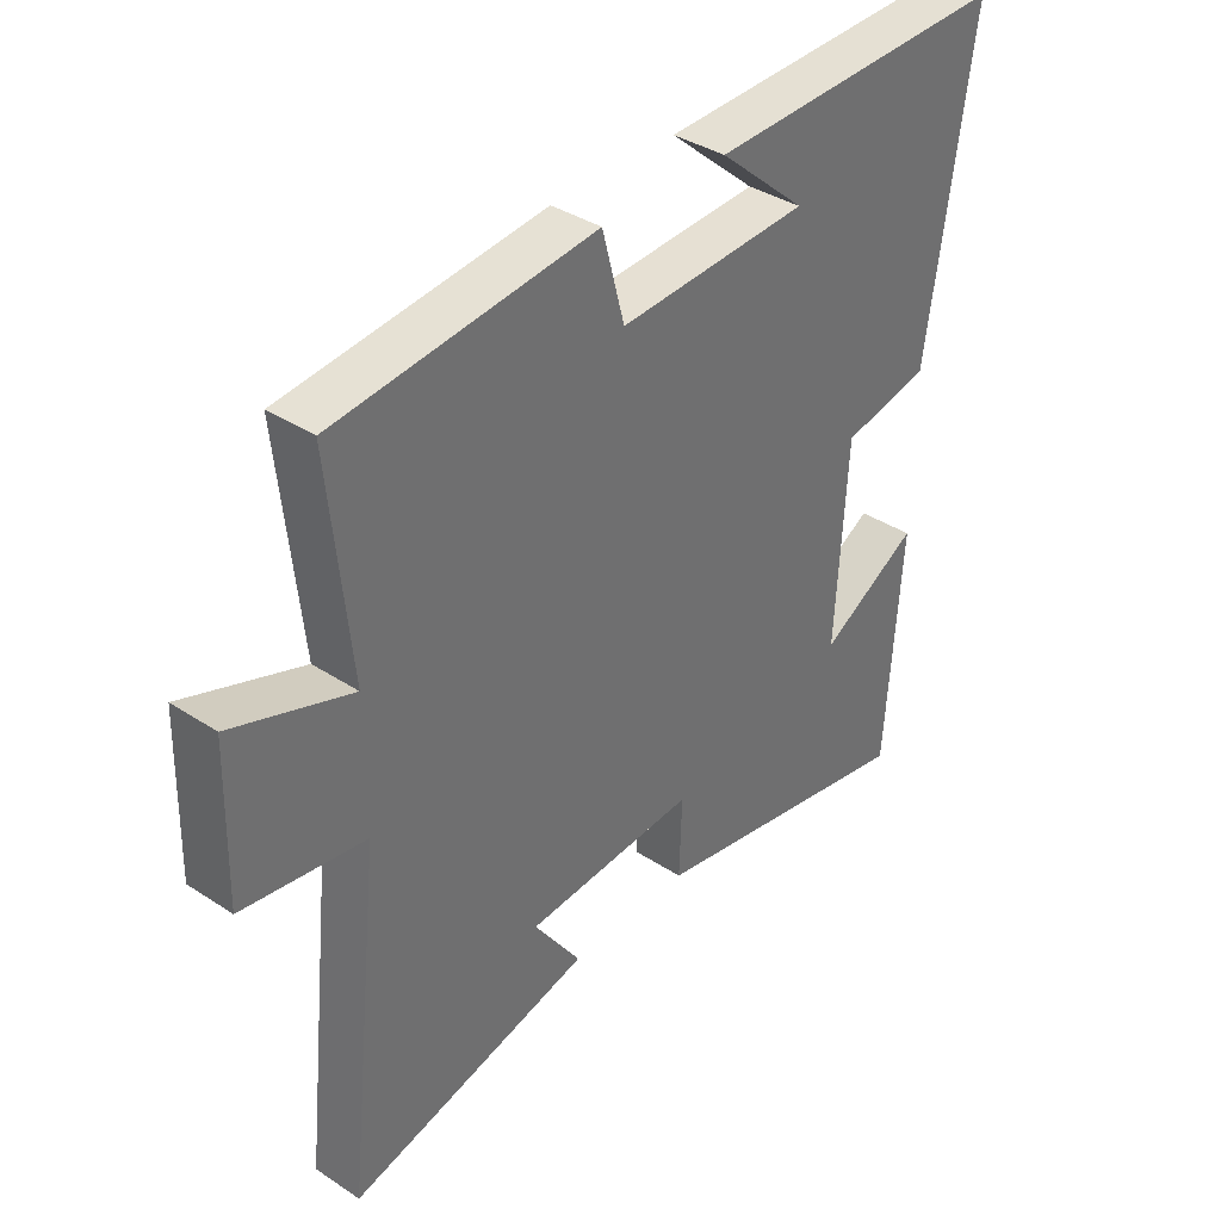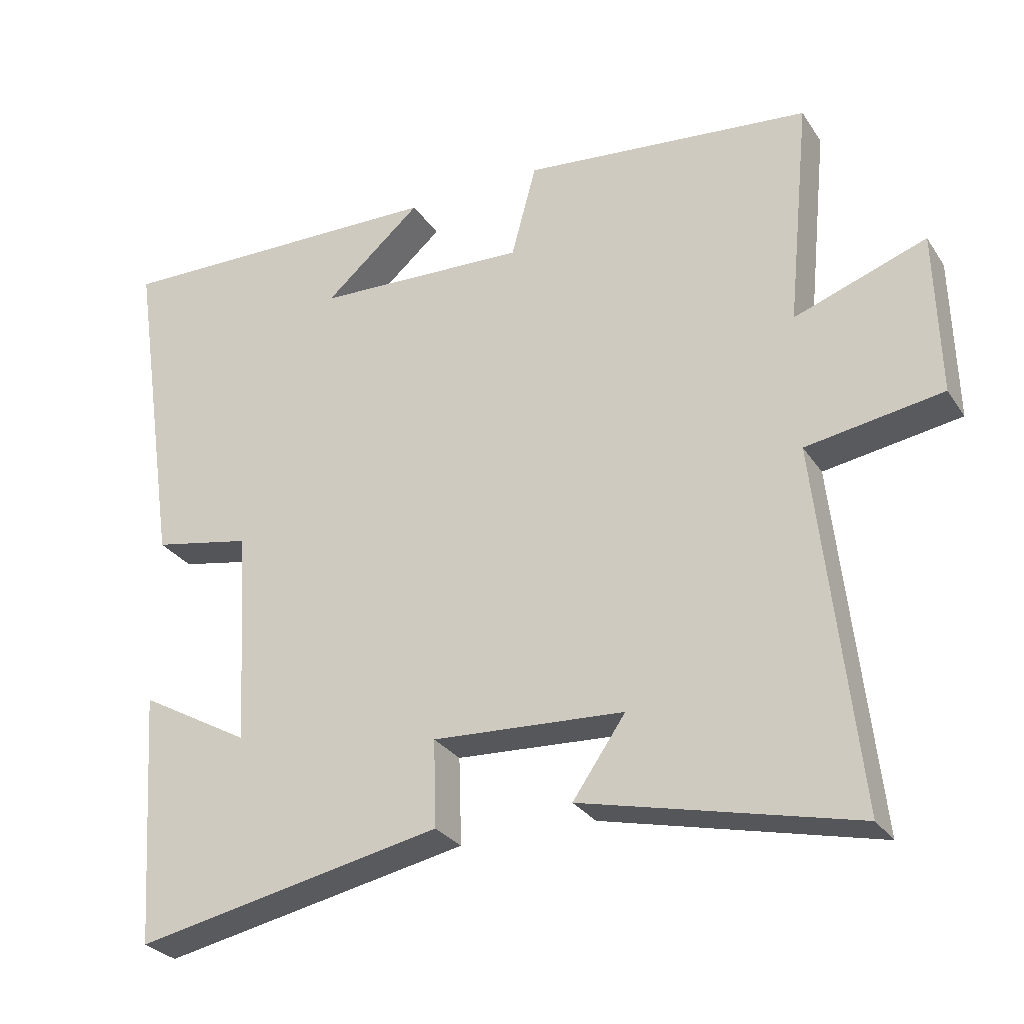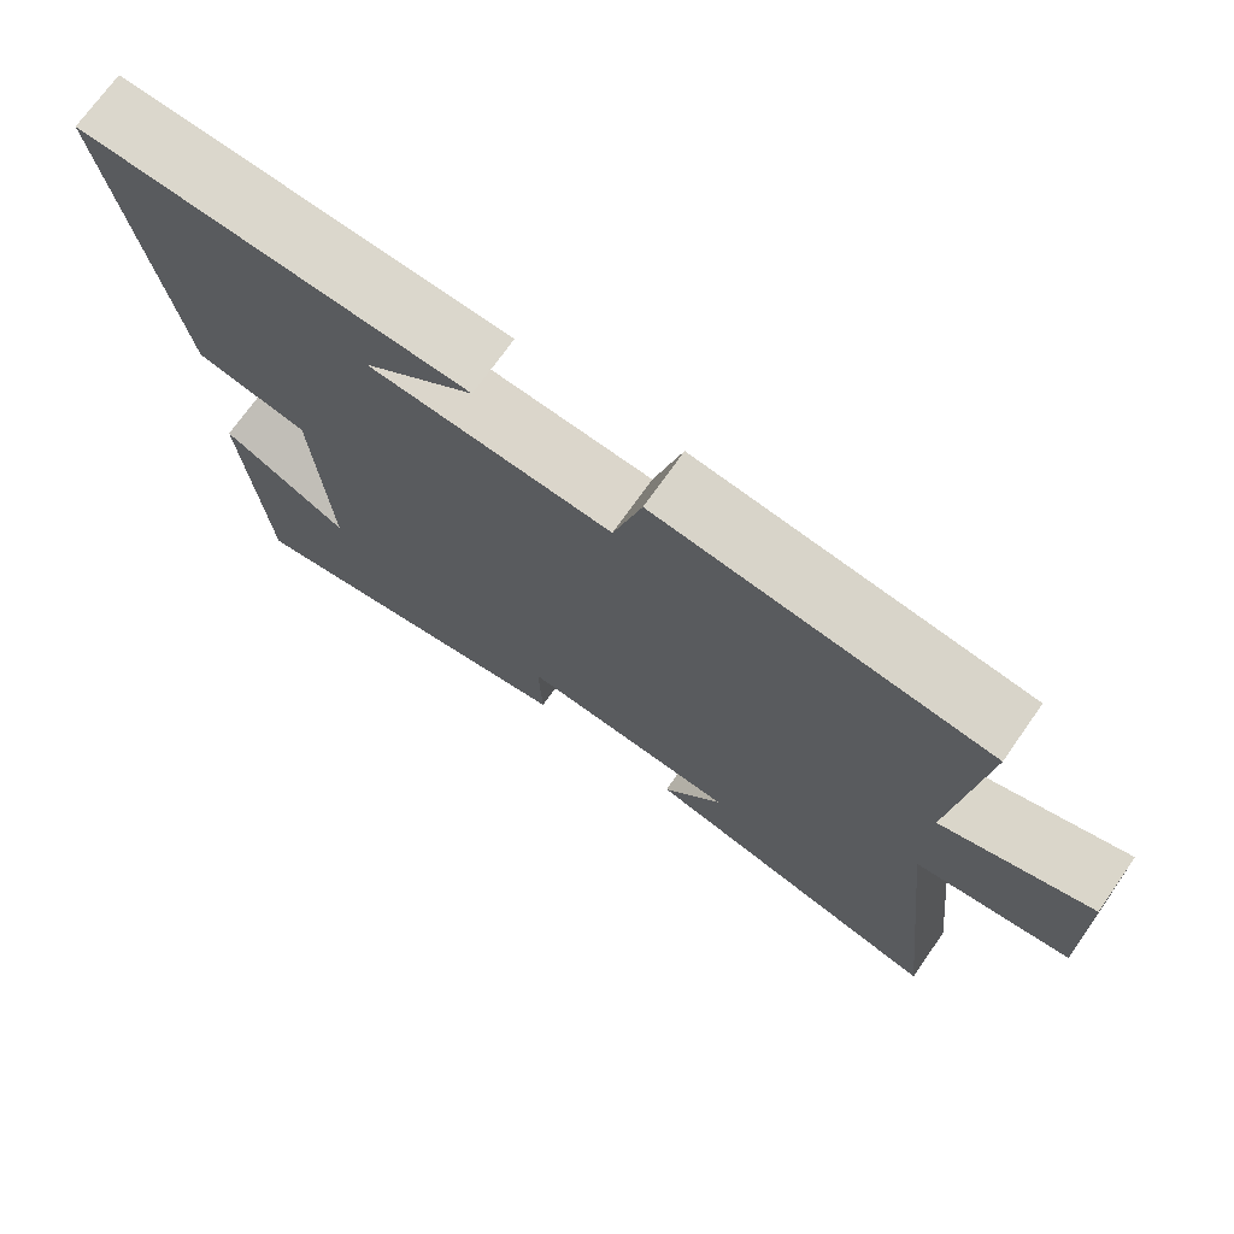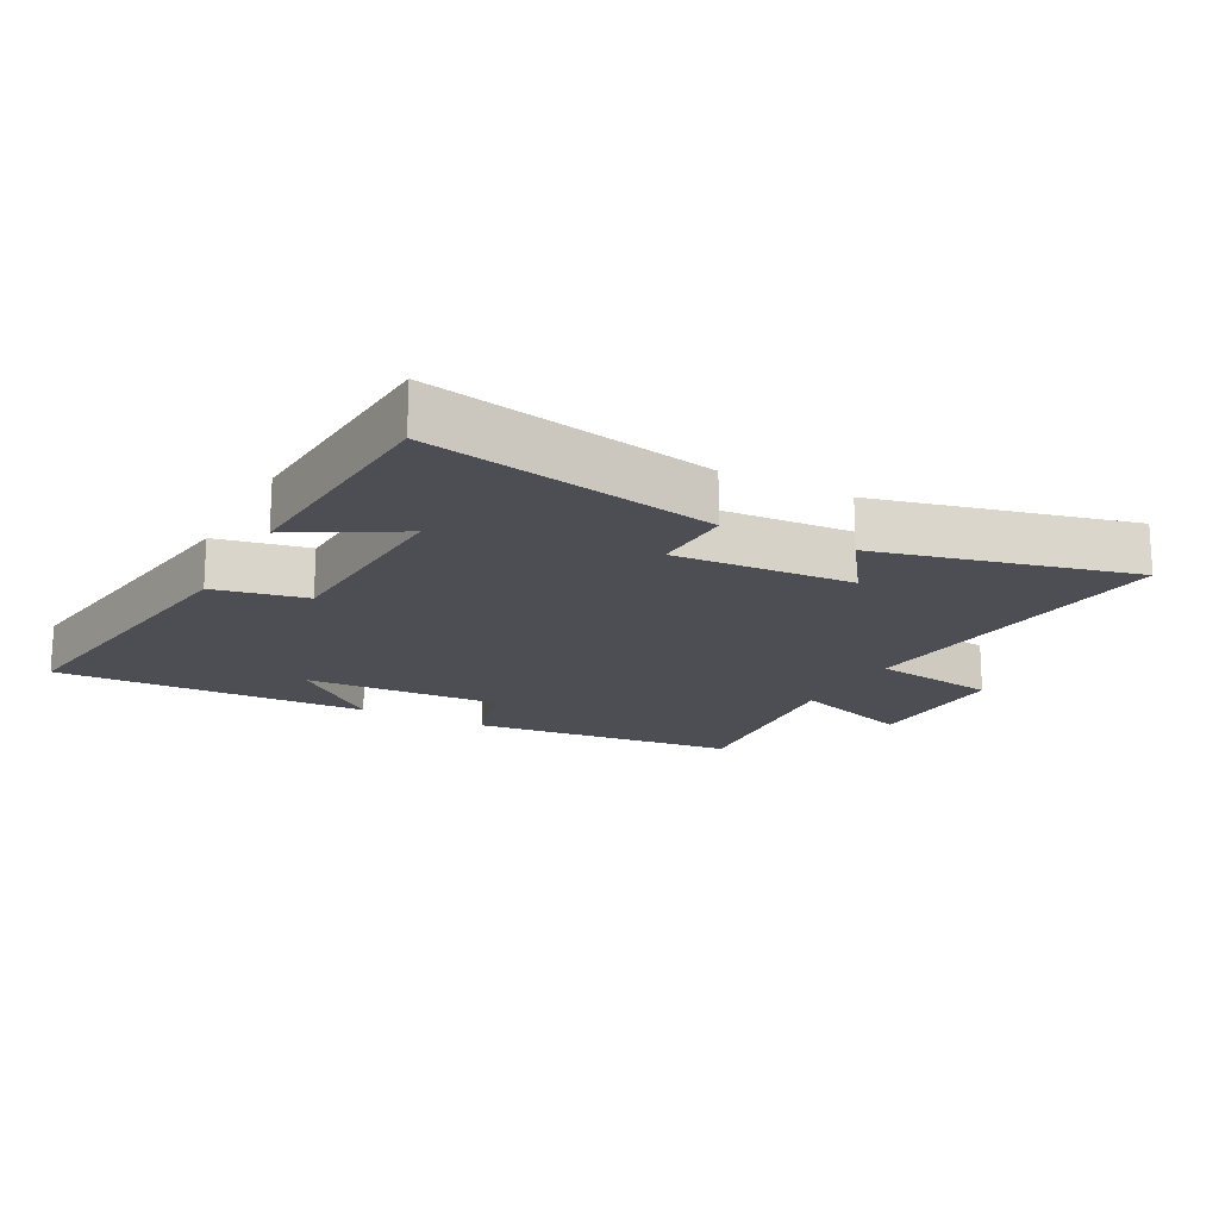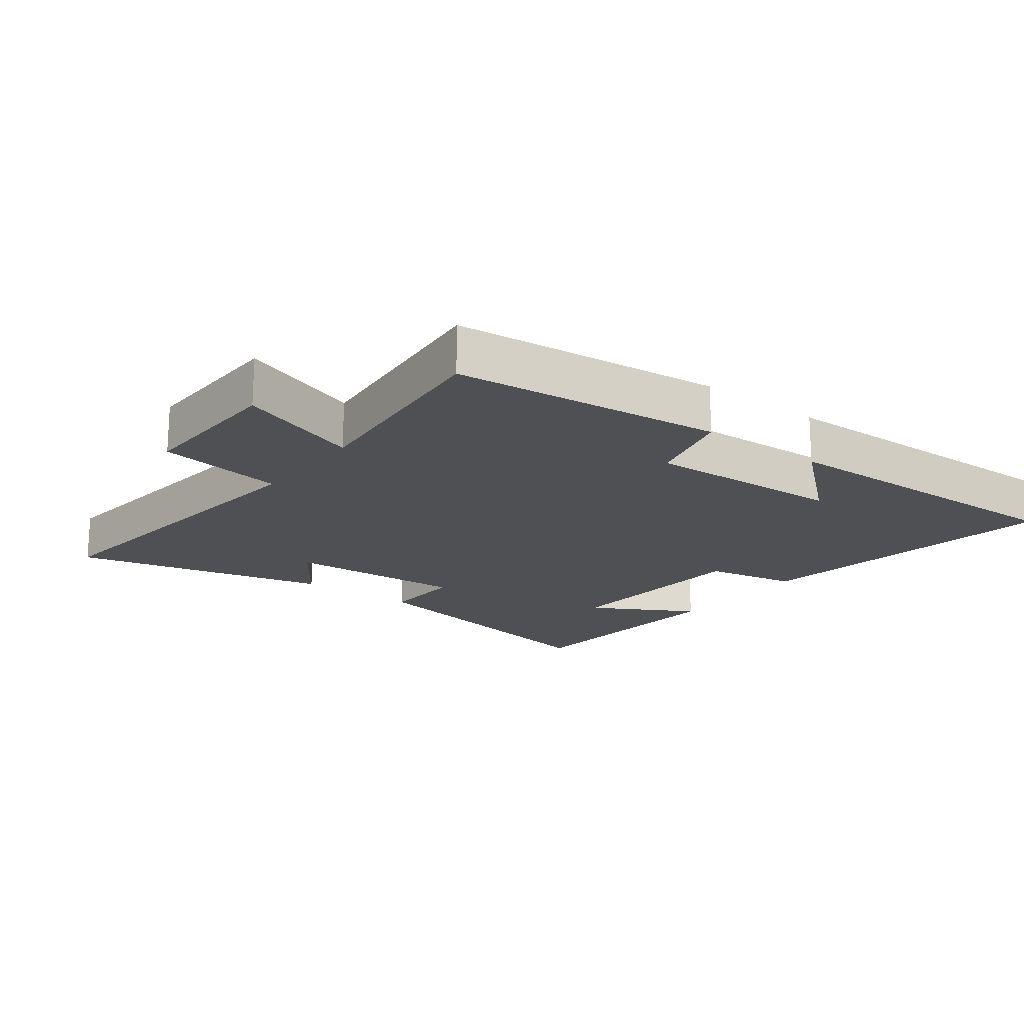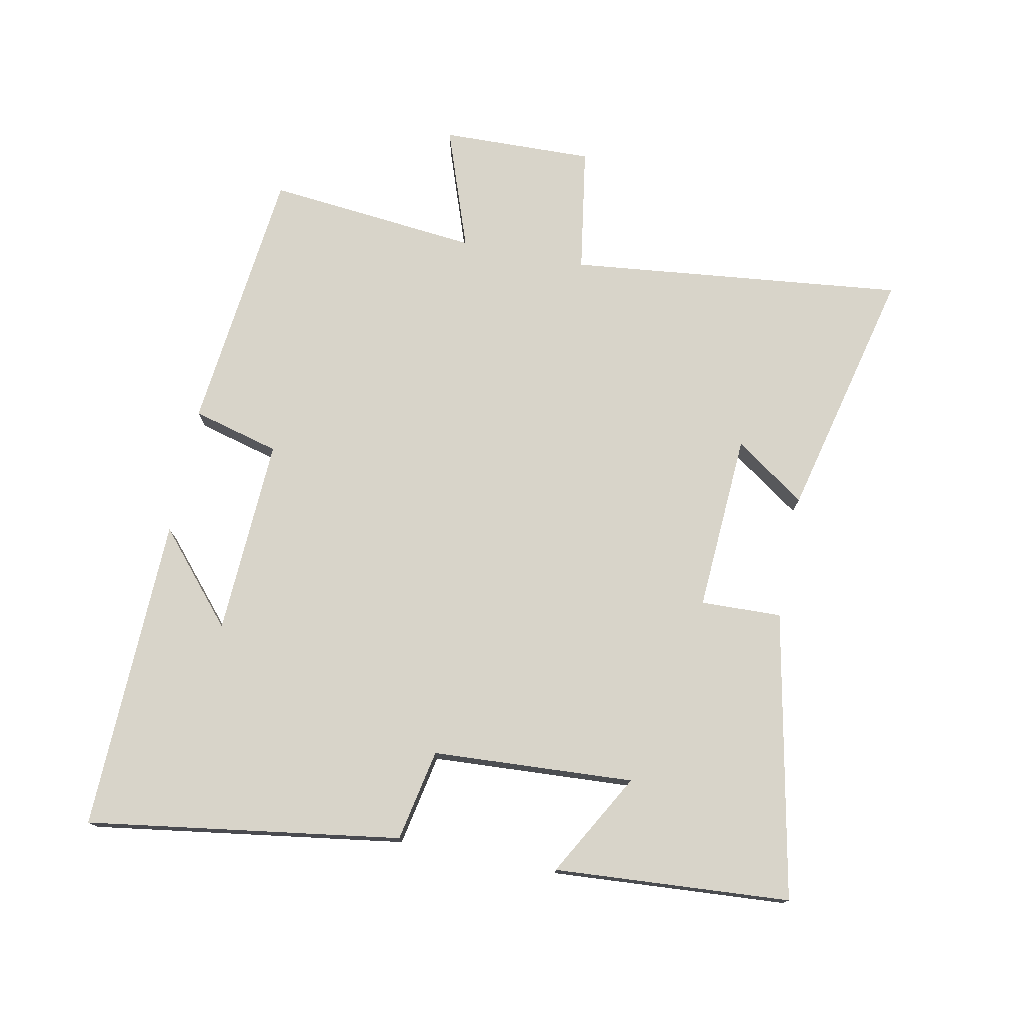
<metadata>
{"format":"obj","ext":"obj","renderer":"f3d","projection":"perspective","resolution":1024,"background":"white","views":[{"elev":37.2,"azim":-49.9,"up":"+Z"},{"elev":-28.7,"azim":-152.9,"up":"+Z"},{"elev":72.5,"azim":-144.8,"up":"+Z"},{"elev":-17.4,"azim":152.2,"up":"+Y"},{"elev":-18.5,"azim":-37.3,"up":"+Y"},{"elev":75.5,"azim":101.3,"up":"+Y"}]}
</metadata>
<code>
v 0.572 0.07 0.512
v 0.5 0.07 0.027
v 0.358 0.07 -0.001
v 0.34 0.07 -0.313
v 0.5 0.07 -0.223
v 0.475 0.07 -0.588
v 0.031 0.07 -0.5
v 0.035 0.07 -0.375
v -0.241 0.07 -0.391
v -0.165 0.07 -0.5
v -0.557 0.07 -0.594
v -0.5 0.07 -0.073
v -0.696 0.07 -0.042
v -0.69 0.07 0.194
v -0.5 0.07 0.127
v -0.533 0.07 0.456
v -0.117 0.07 0.5
v -0.081 0.07 0.365
v 0.225 0.07 0.379
v 0.085 0.07 0.5
v 0.572 0 0.512
v 0.5 0 0.027
v 0.358 0 -0.001
v 0.34 0 -0.313
v 0.5 0 -0.223
v 0.475 0 -0.588
v 0.031 0 -0.5
v 0.035 0 -0.375
v -0.241 0 -0.391
v -0.165 0 -0.5
v -0.557 0 -0.594
v -0.5 0 -0.073
v -0.696 0 -0.042
v -0.69 0 0.194
v -0.5 0 0.127
v -0.533 0 0.456
v -0.117 0 0.5
v -0.081 0 0.365
v 0.225 0 0.379
v 0.085 0 0.5
f 19 20 1
f 15 16 17 18
f 15 18 19
f 12 13 14 15
f 12 15 19
f 9 10 11 12
f 8 9 12 19
f 4 5 6 7
f 3 4 7 8
f 19 1 2 3
f 3 8 19
f 21 40 39
f 38 37 36 35
f 39 38 35
f 35 34 33 32
f 39 35 32
f 32 31 30 29
f 39 32 29 28
f 27 26 25 24
f 28 27 24 23
f 23 22 21 39
f 39 28 23
f 1 21 22 2
f 2 22 23 3
f 3 23 24 4
f 4 24 25 5
f 5 25 26 6
f 6 26 27 7
f 7 27 28 8
f 8 28 29 9
f 9 29 30 10
f 10 30 31 11
f 11 31 32 12
f 12 32 33 13
f 13 33 34 14
f 14 34 35 15
f 15 35 36 16
f 16 36 37 17
f 17 37 38 18
f 18 38 39 19
f 19 39 40 20
f 20 40 21 1

</code>
